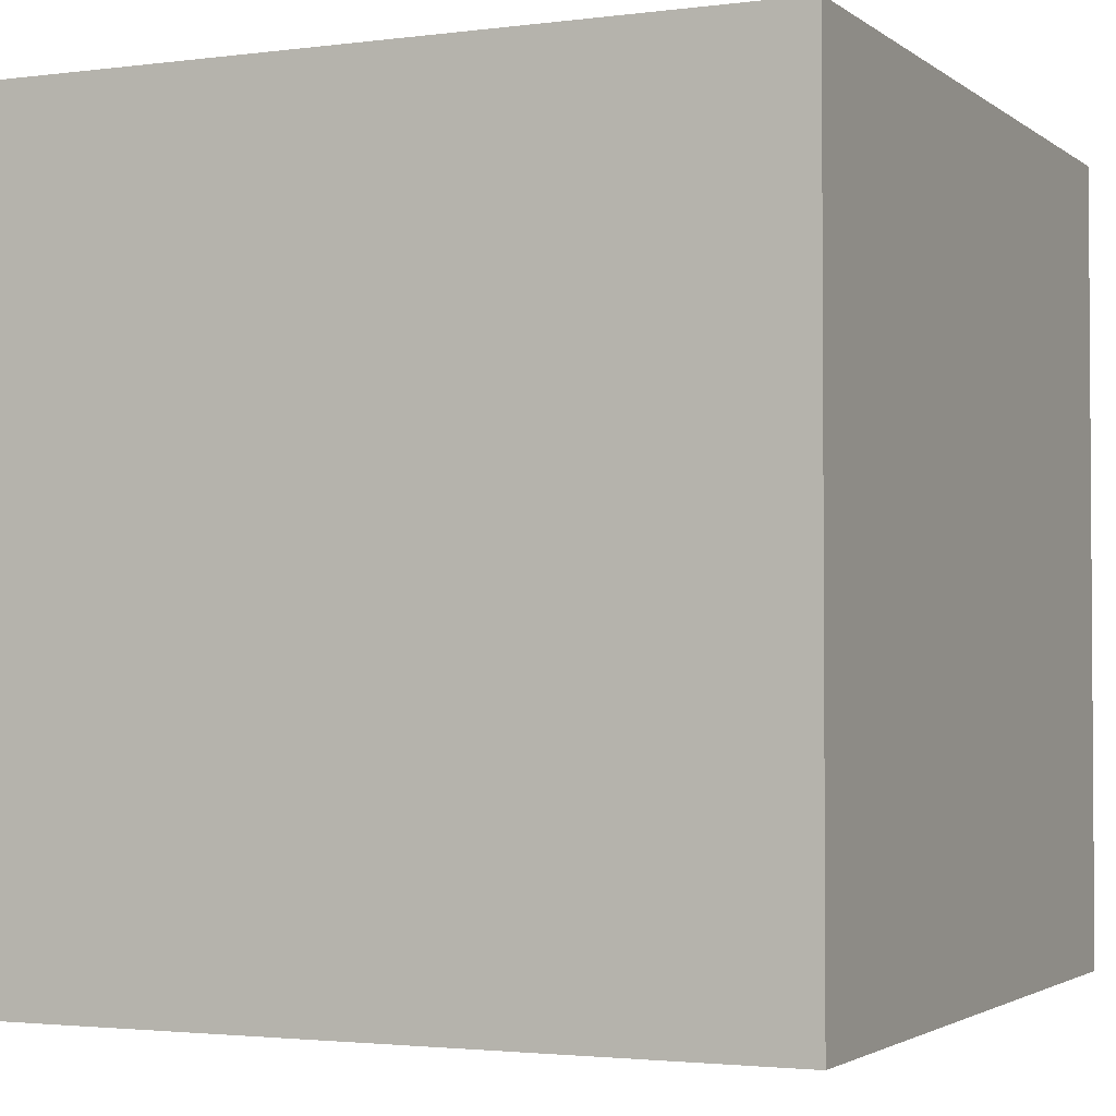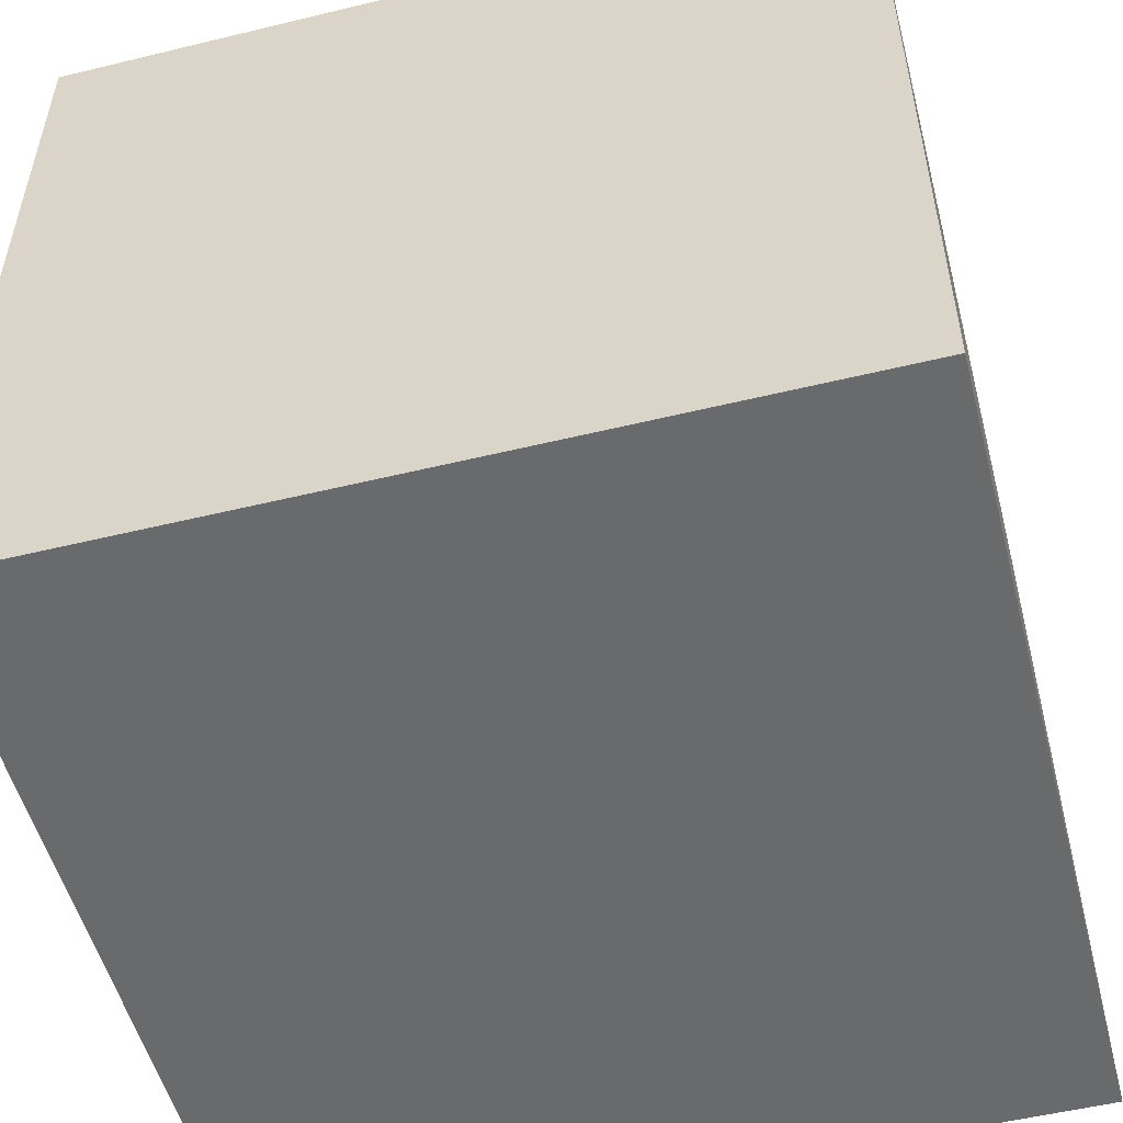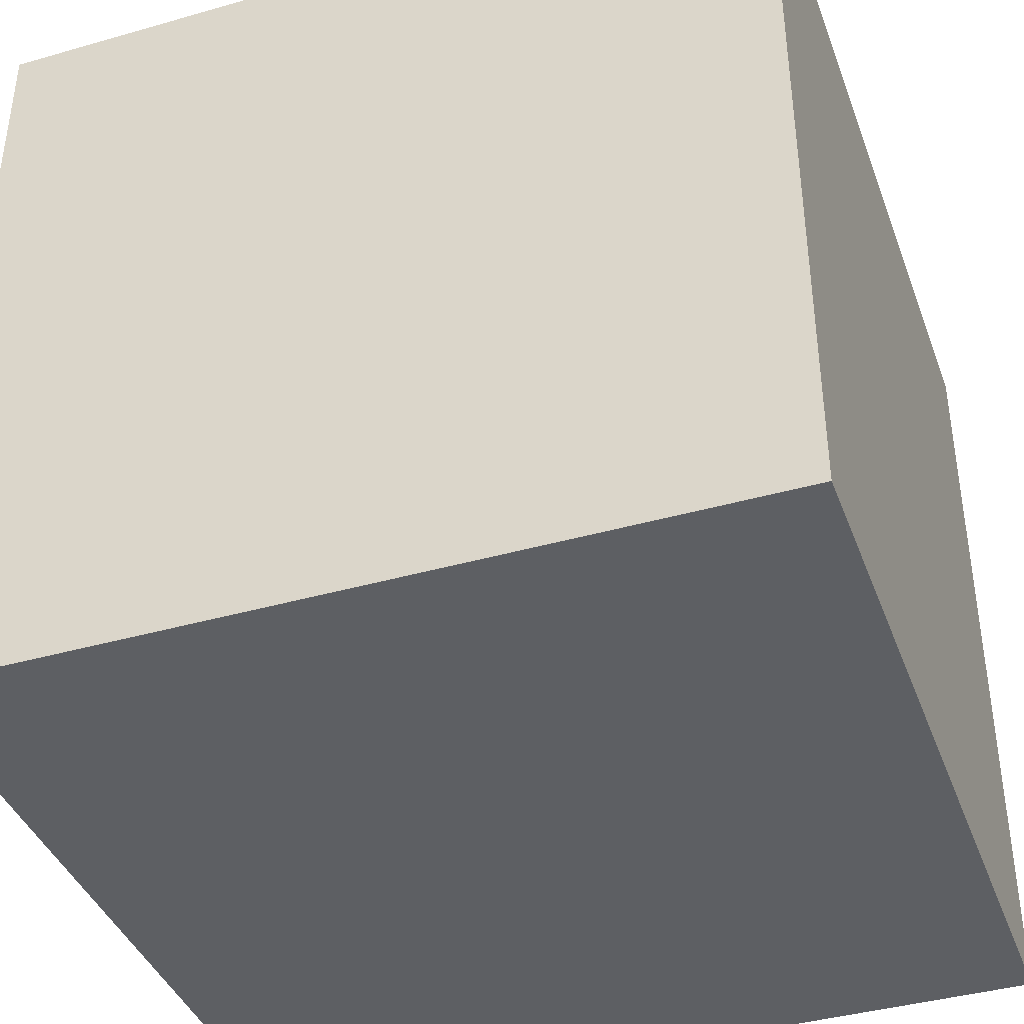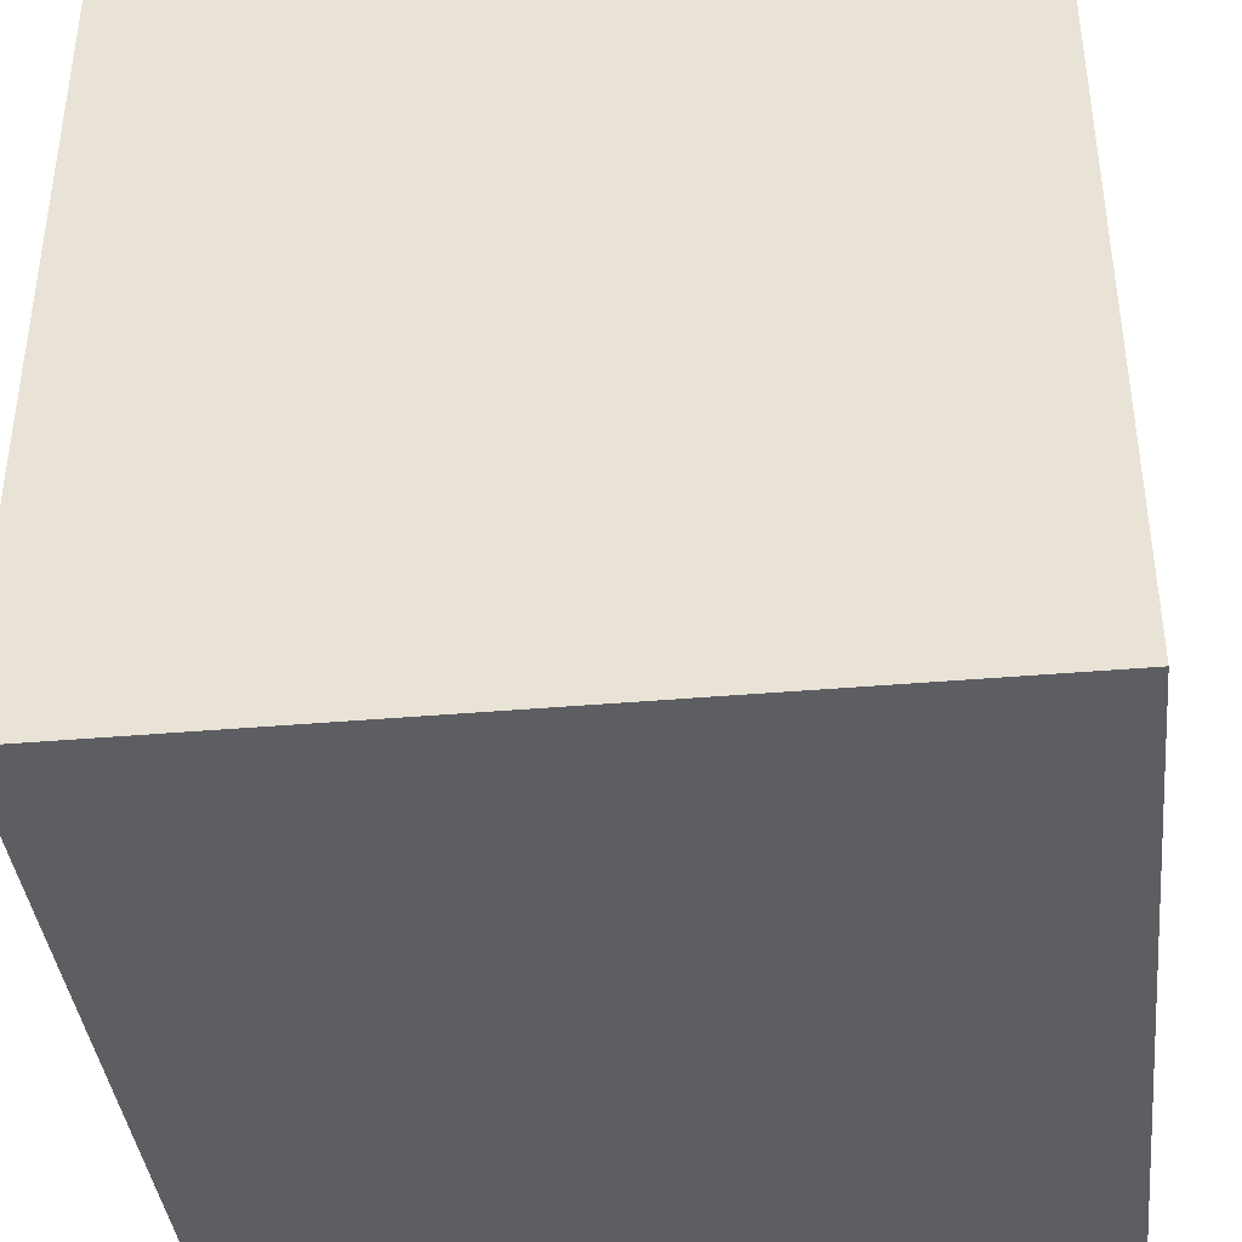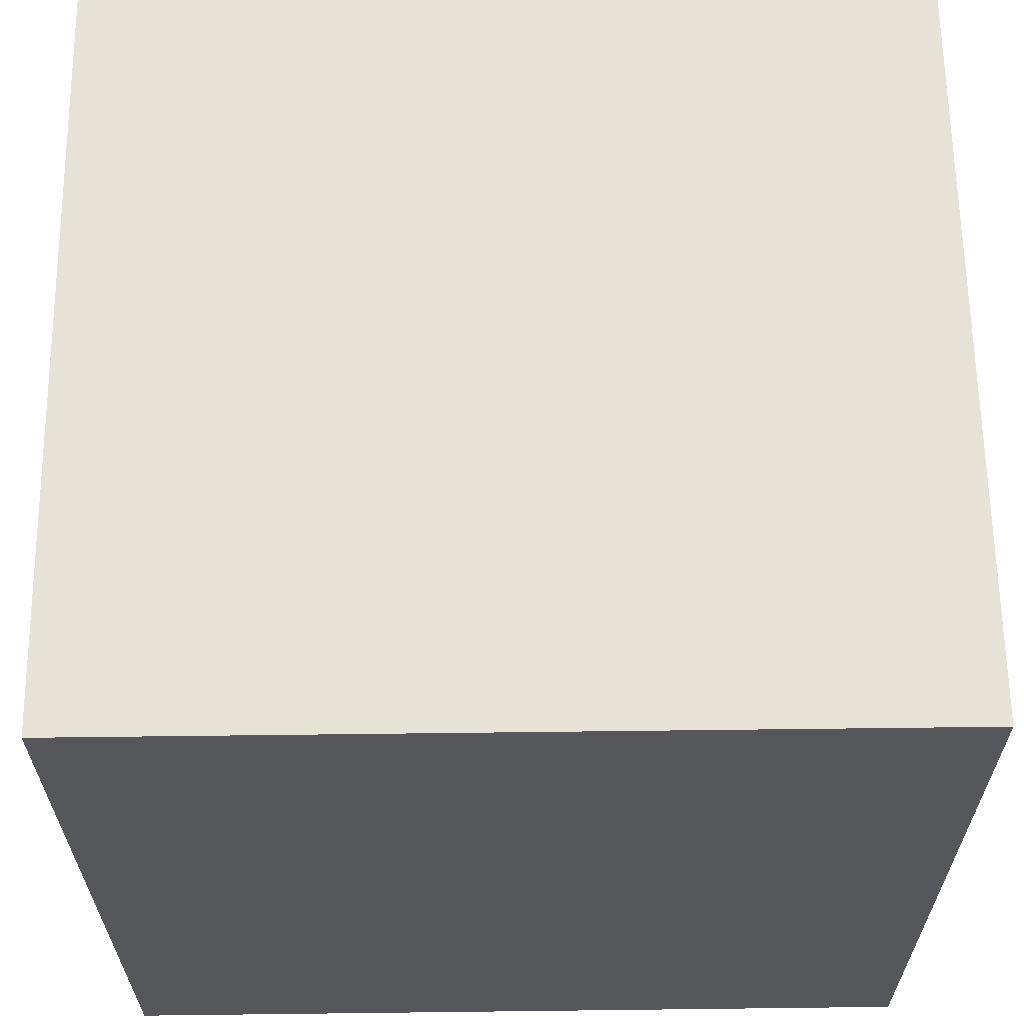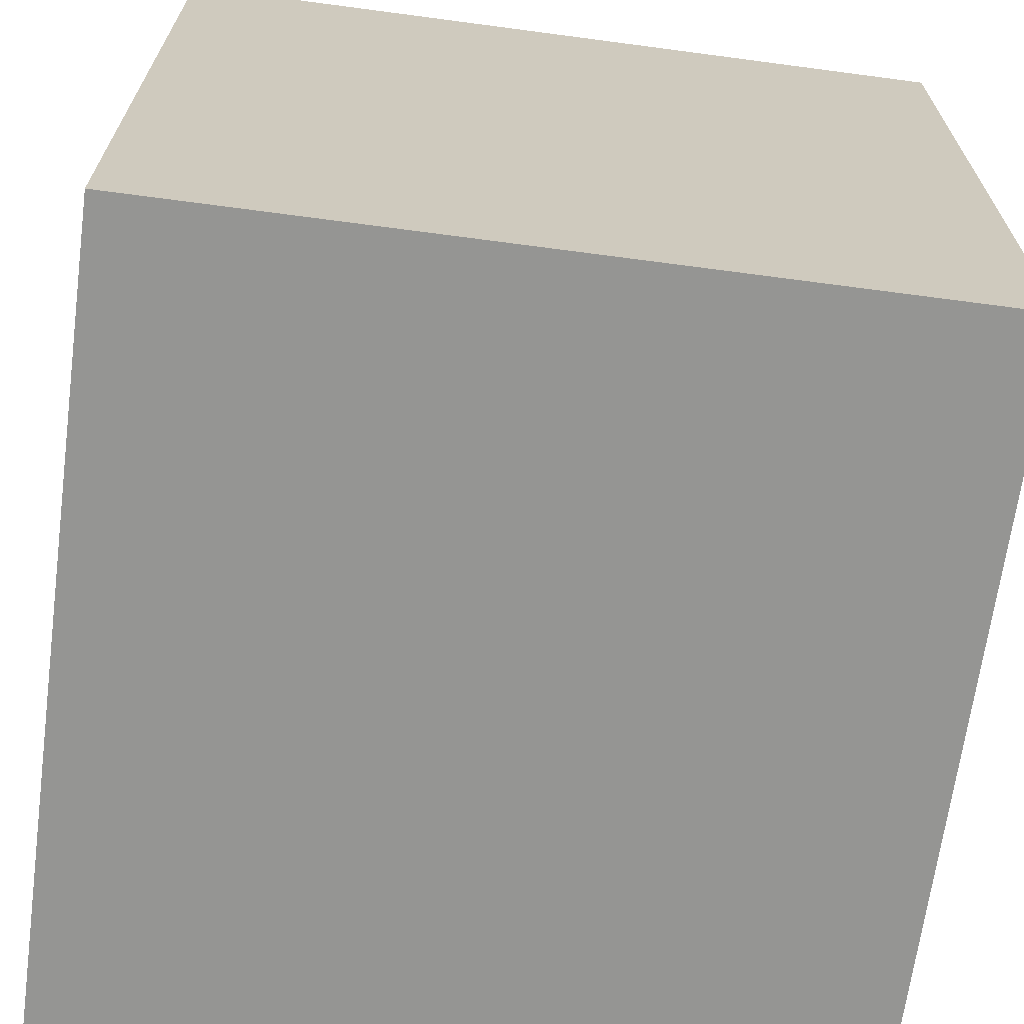
<metadata>
{"format":"obj","ext":"obj","renderer":"f3d","projection":"perspective","resolution":1024,"background":"white","views":[{"elev":-2.4,"azim":24.6,"up":"+Y"},{"elev":-52.9,"azim":14.6,"up":"+Z"},{"elev":-40.2,"azim":109.4,"up":"+Z"},{"elev":-39.4,"azim":-83.8,"up":"+Z"},{"elev":63.3,"azim":179.3,"up":"+Y"},{"elev":-67.3,"azim":-7.6,"up":"+Z"}]}
</metadata>
<code>
o Cube.001
v -0.03 -0.03 0.03
v -0.03 0.03 0.03
v -0.03 -0.03 -0.03
v -0.03 0.03 -0.03
v 0.03 -0.03 0.03
v 0.03 0.03 0.03
v 0.03 -0.03 -0.03
v 0.03 0.03 -0.03
f 1 2 4 3
f 3 4 8 7
f 7 8 6 5
f 5 6 2 1
f 3 7 5 1
f 8 4 2 6

</code>
